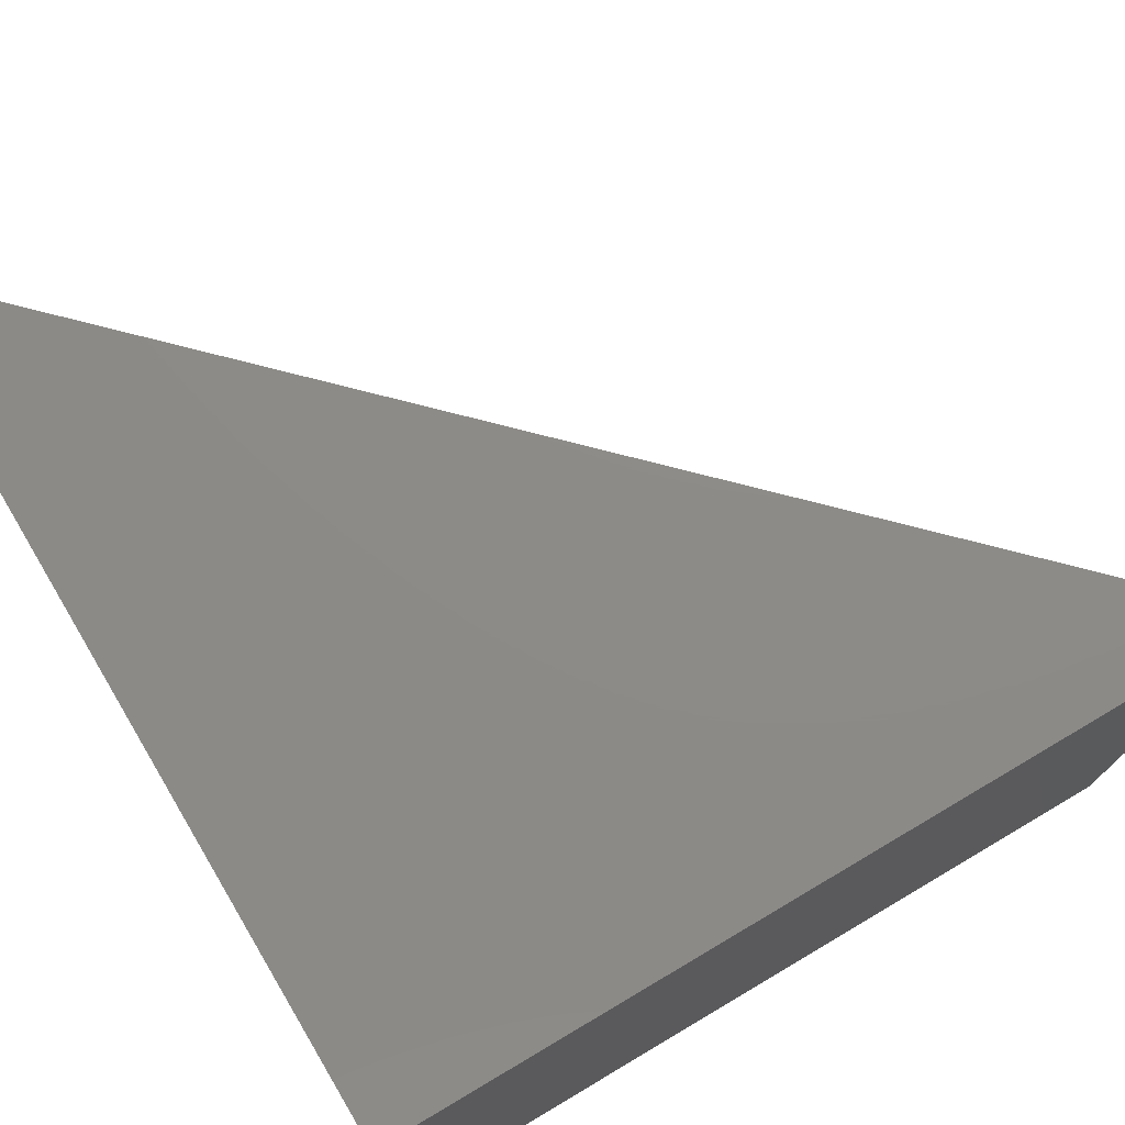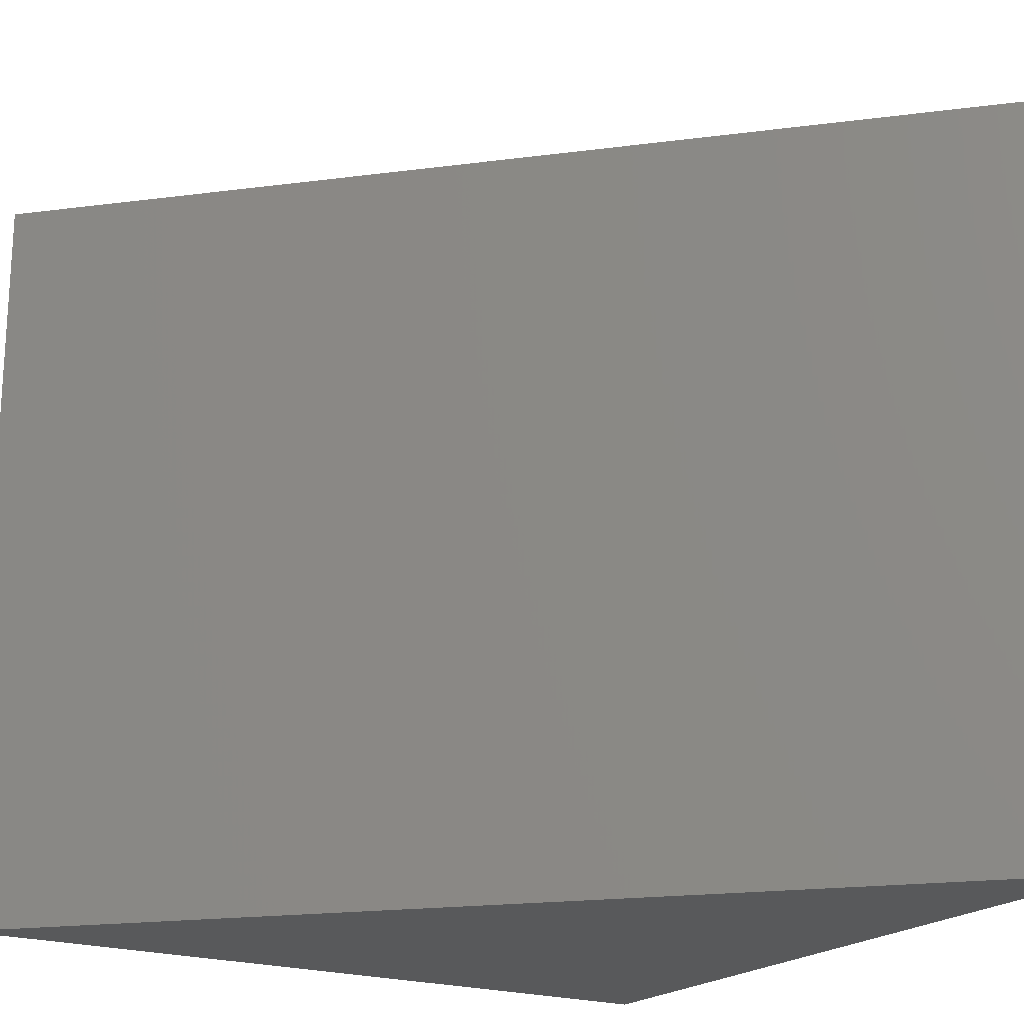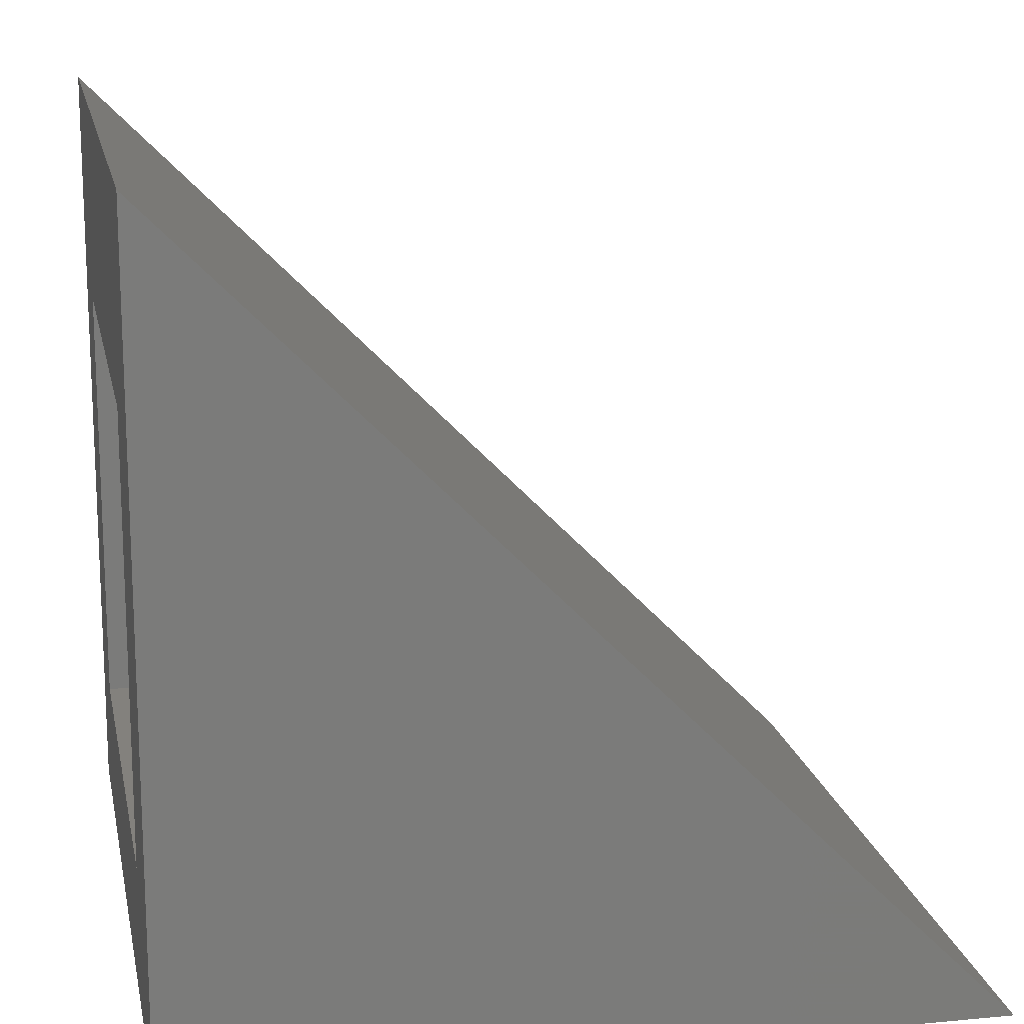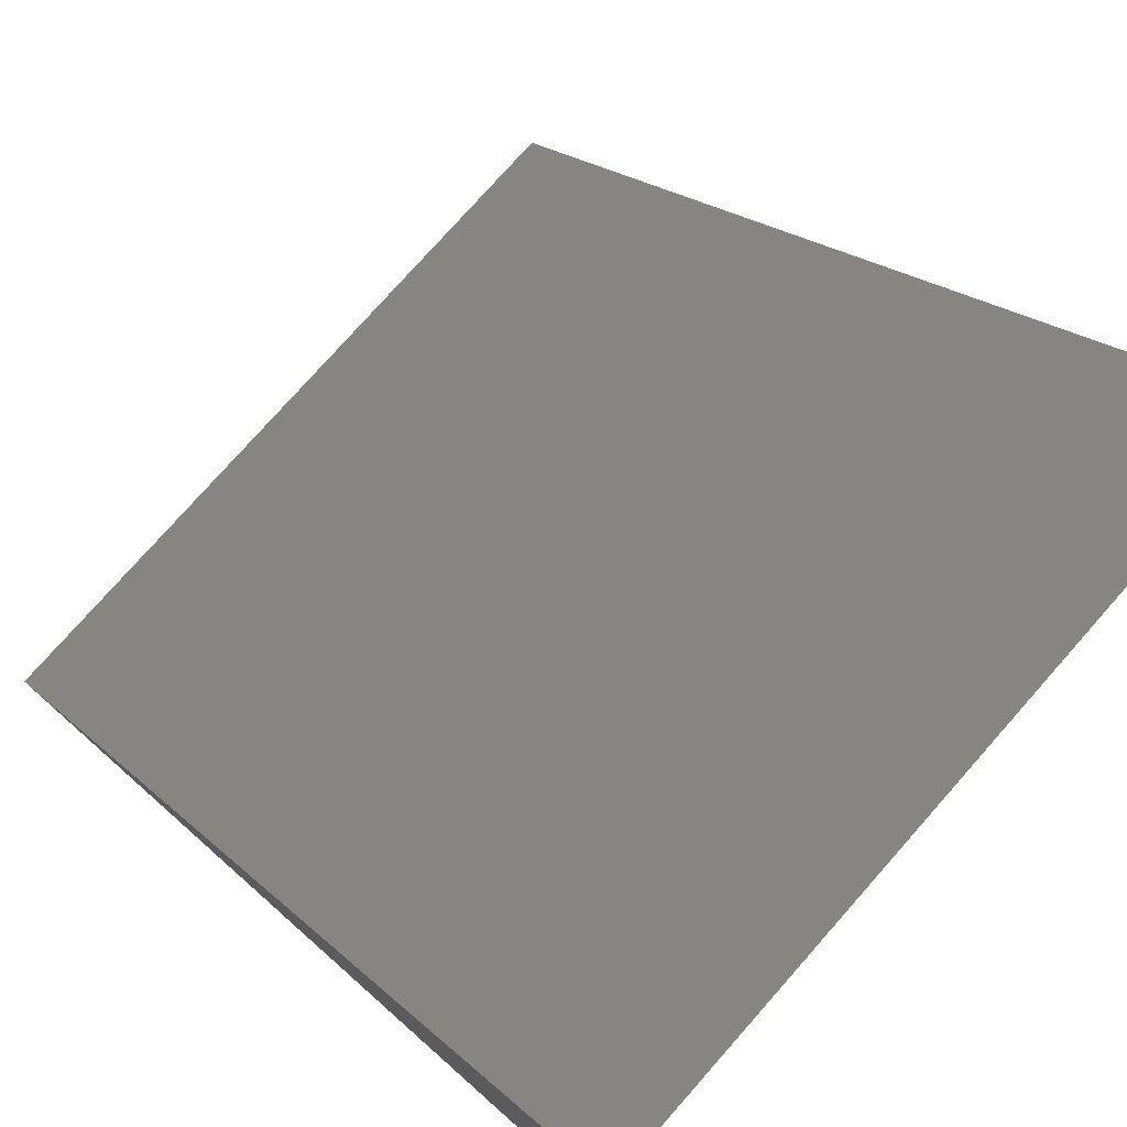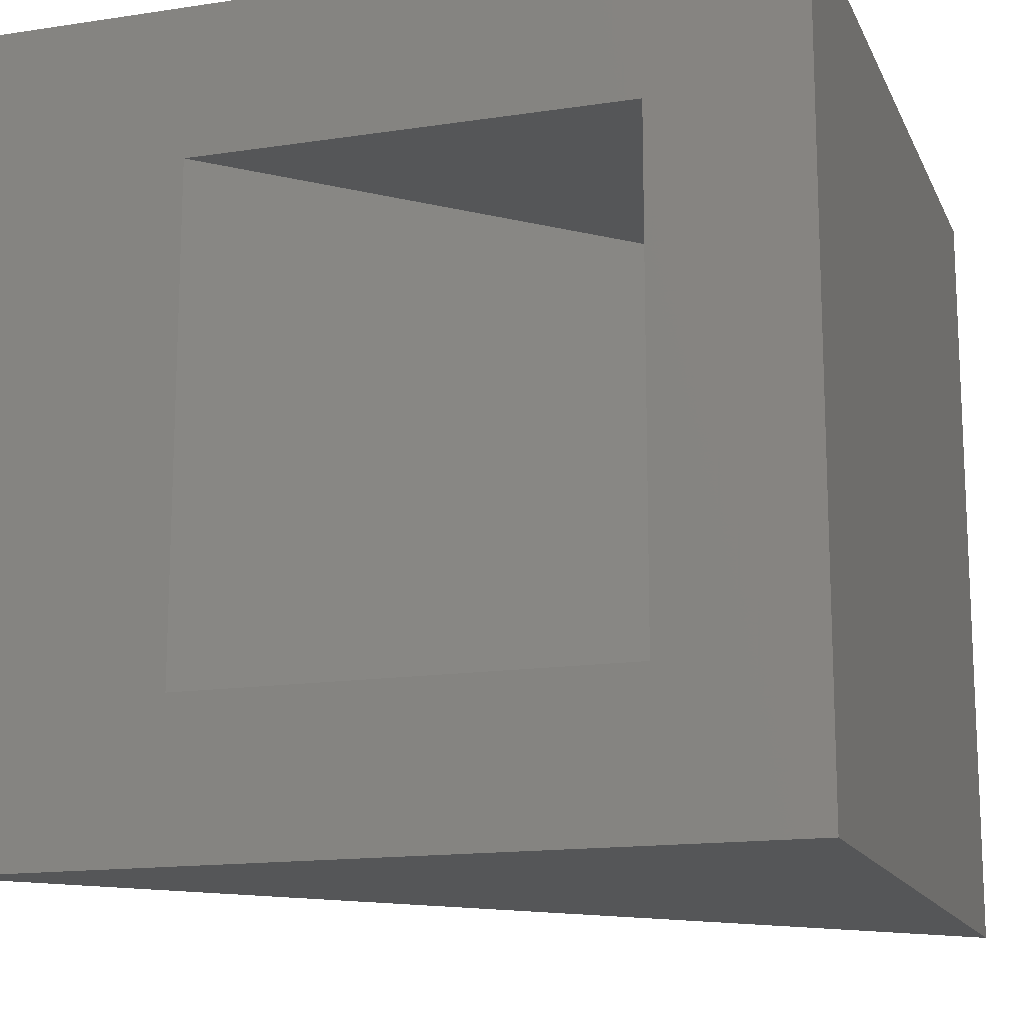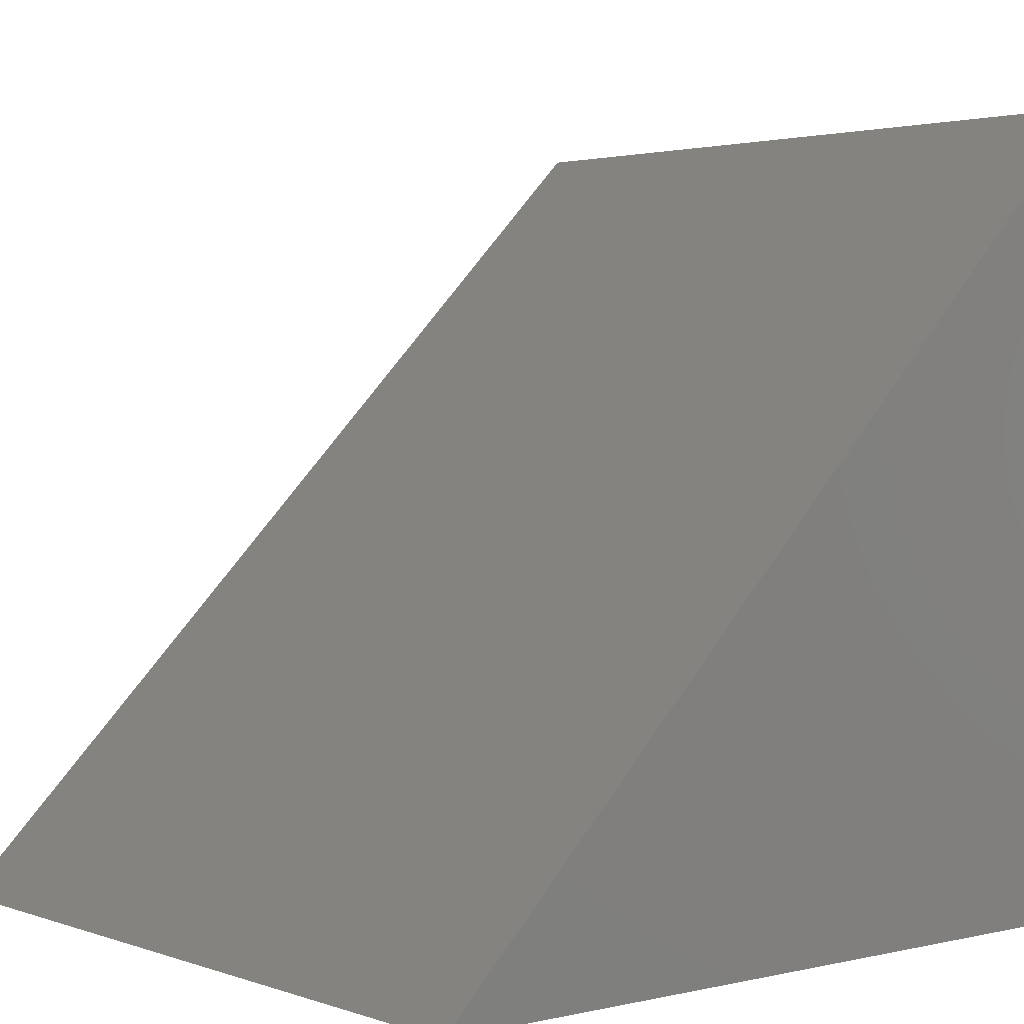
<metadata>
{"format":"stl","ext":"stl","renderer":"f3d","projection":"perspective","resolution":1024,"background":"white","views":[{"elev":76.1,"azim":-30.6,"up":"+Z"},{"elev":-20.4,"azim":148.3,"up":"+Z"},{"elev":15.8,"azim":-11.1,"up":"+Y"},{"elev":77.0,"azim":-138.5,"up":"+Y"},{"elev":-15.0,"azim":-72.0,"up":"+Z"},{"elev":2.5,"azim":140.6,"up":"+Y"}]}
</metadata>
<code>
# stl→obj: 12 verts, 20 faces
v -0.75 0.03125 0
v -0.75 0.1406 0.1094
v -0.75 0.6094 0
v -0.75 0.4547 0.1094
v -0.75 0.6094 0.5781
v -0.75 0.4547 0.4688
v -0.75 0.03125 0.5781
v -0.75 0.1406 0.4688
v -0.4359 0.1406 0.1094
v -0.4359 0.1406 0.4688
v -0.1719 0.03125 0.5781
v -0.1719 0.03125 0
f 1 2 3
f 3 2 4
f 3 4 5
f 5 4 6
f 5 6 7
f 7 6 8
f 7 8 1
f 1 8 2
f 2 8 9
f 9 8 10
f 10 6 9
f 9 6 4
f 4 2 9
f 10 8 6
f 7 11 5
f 3 12 1
f 11 12 5
f 5 12 3
f 1 12 7
f 7 12 11

</code>
